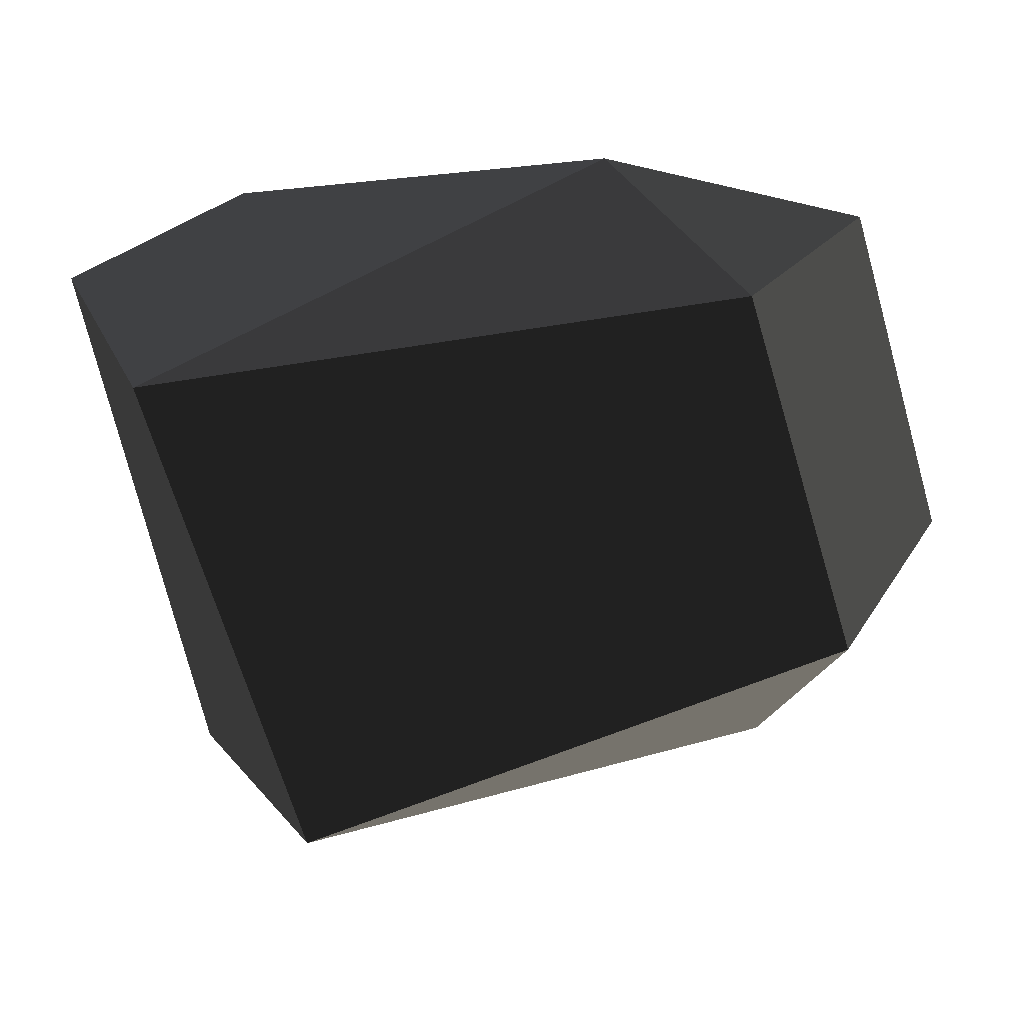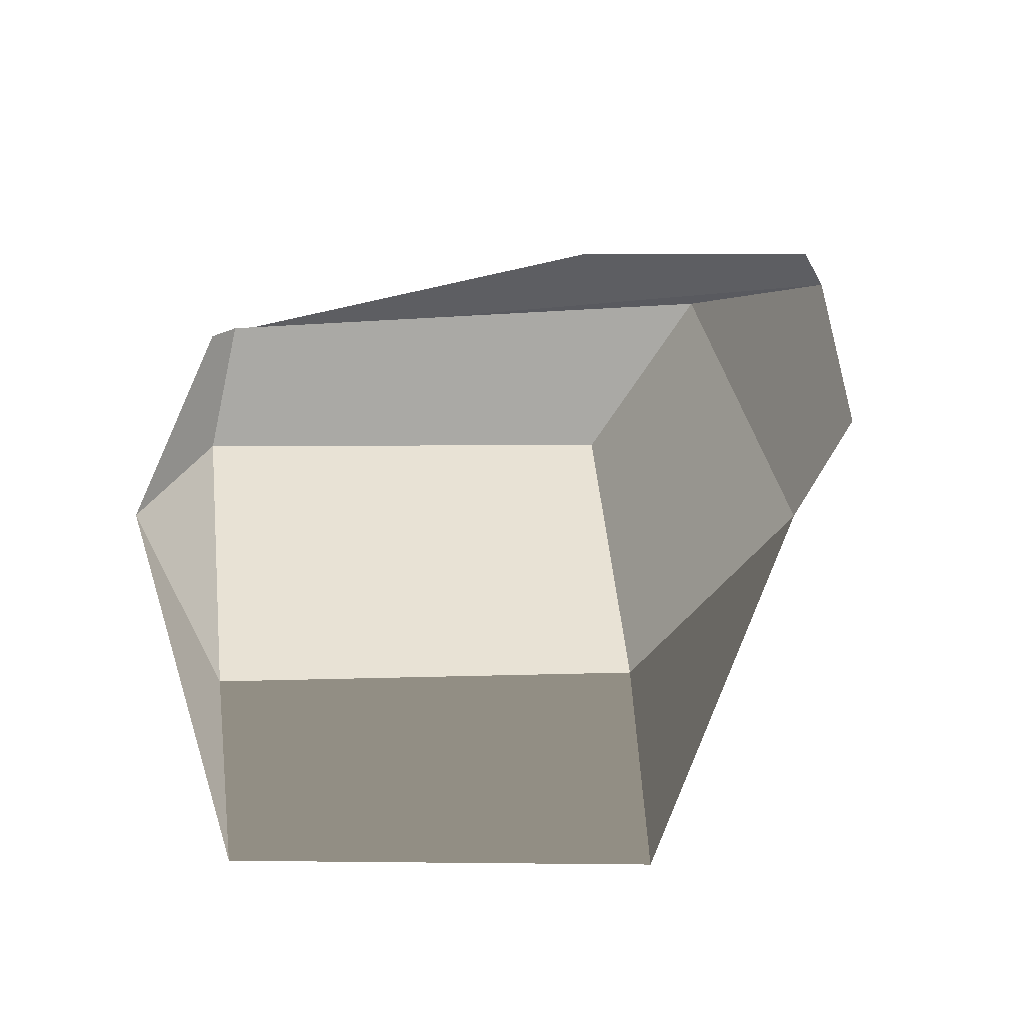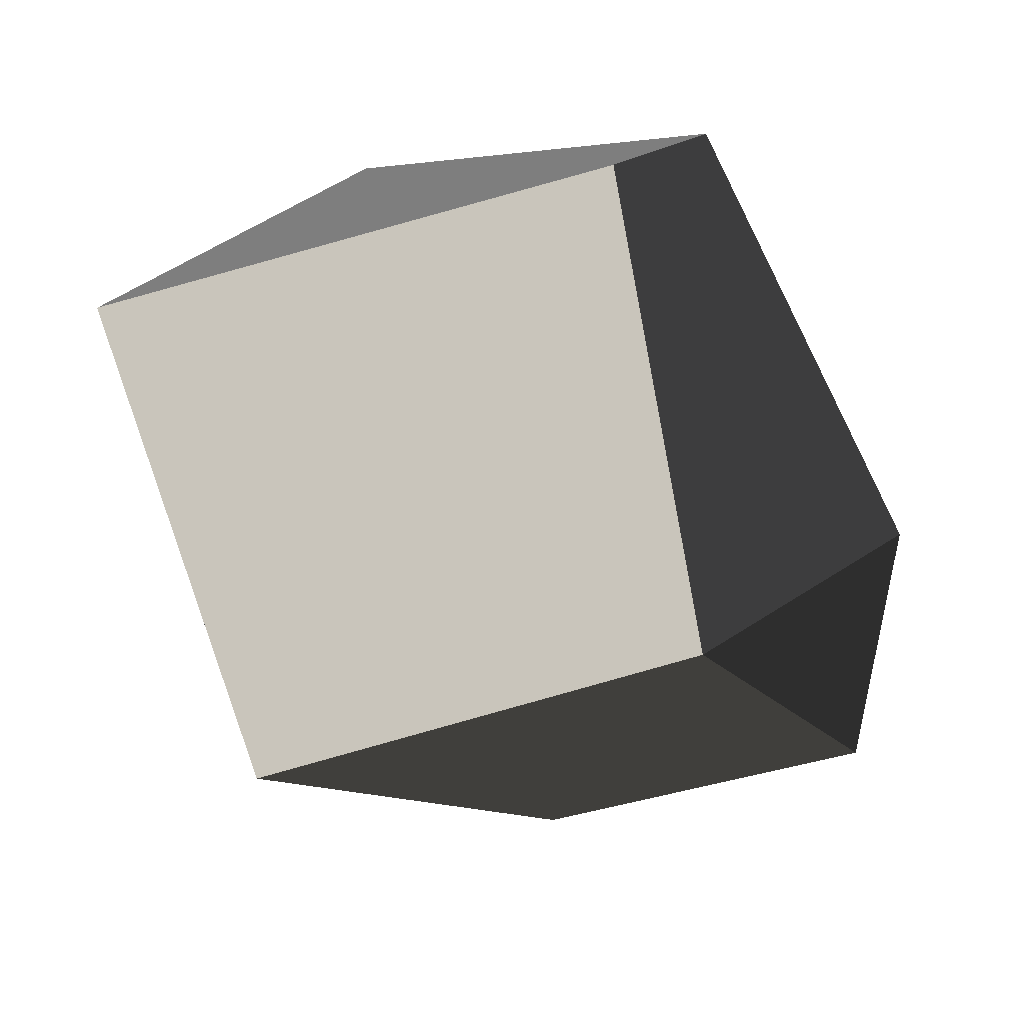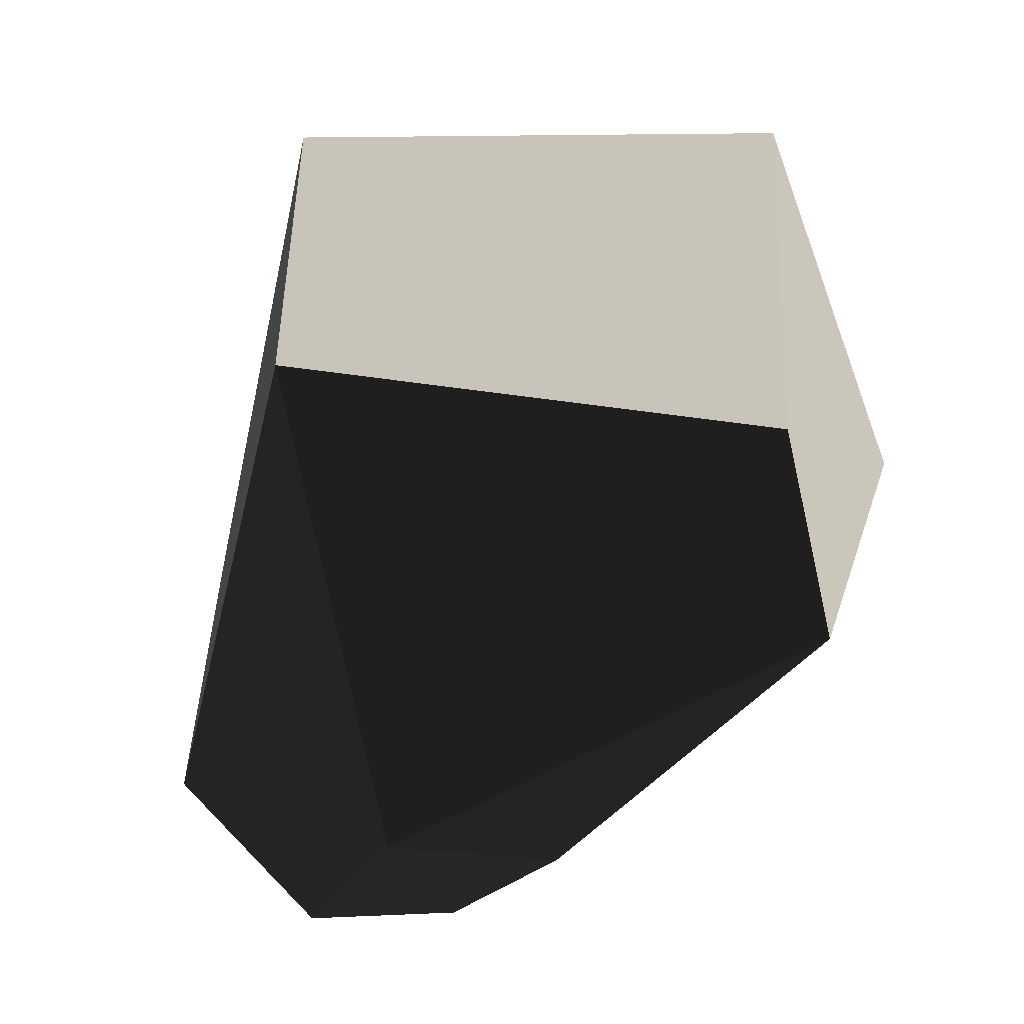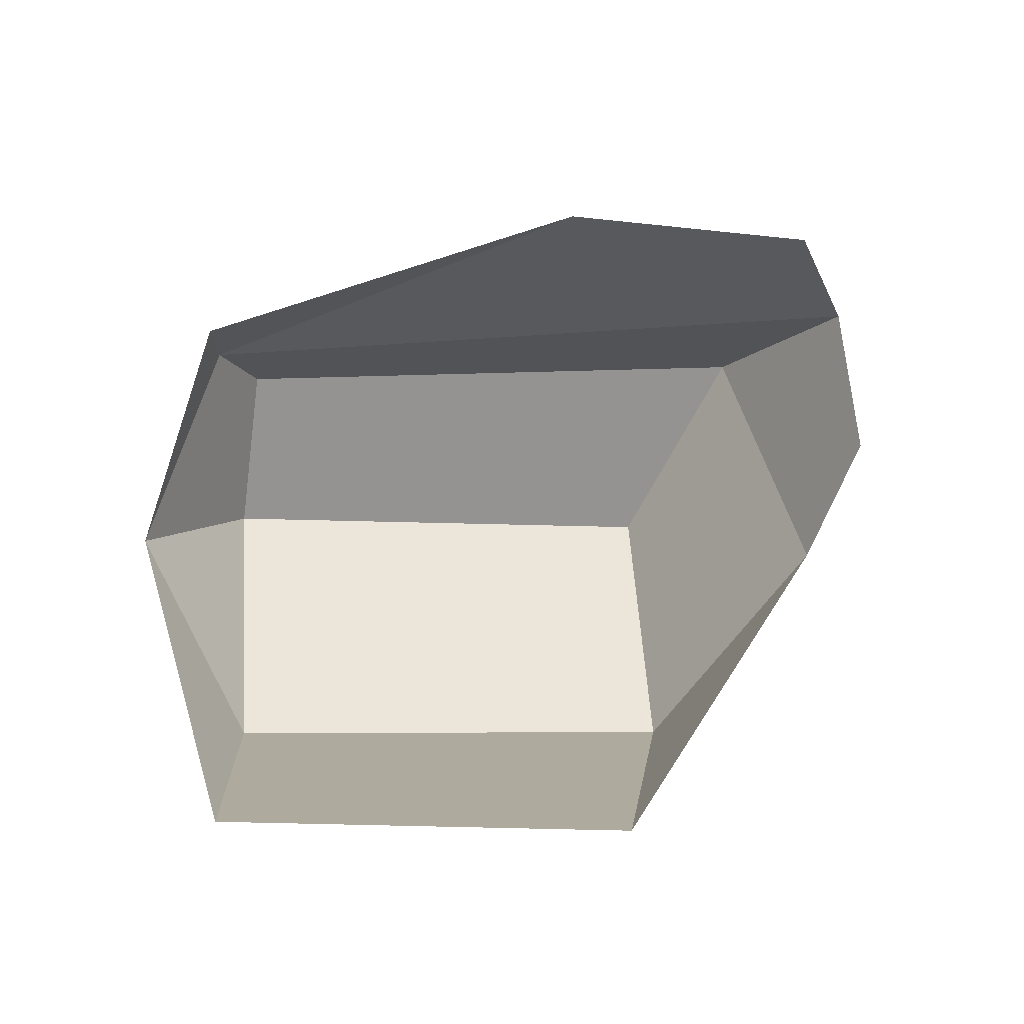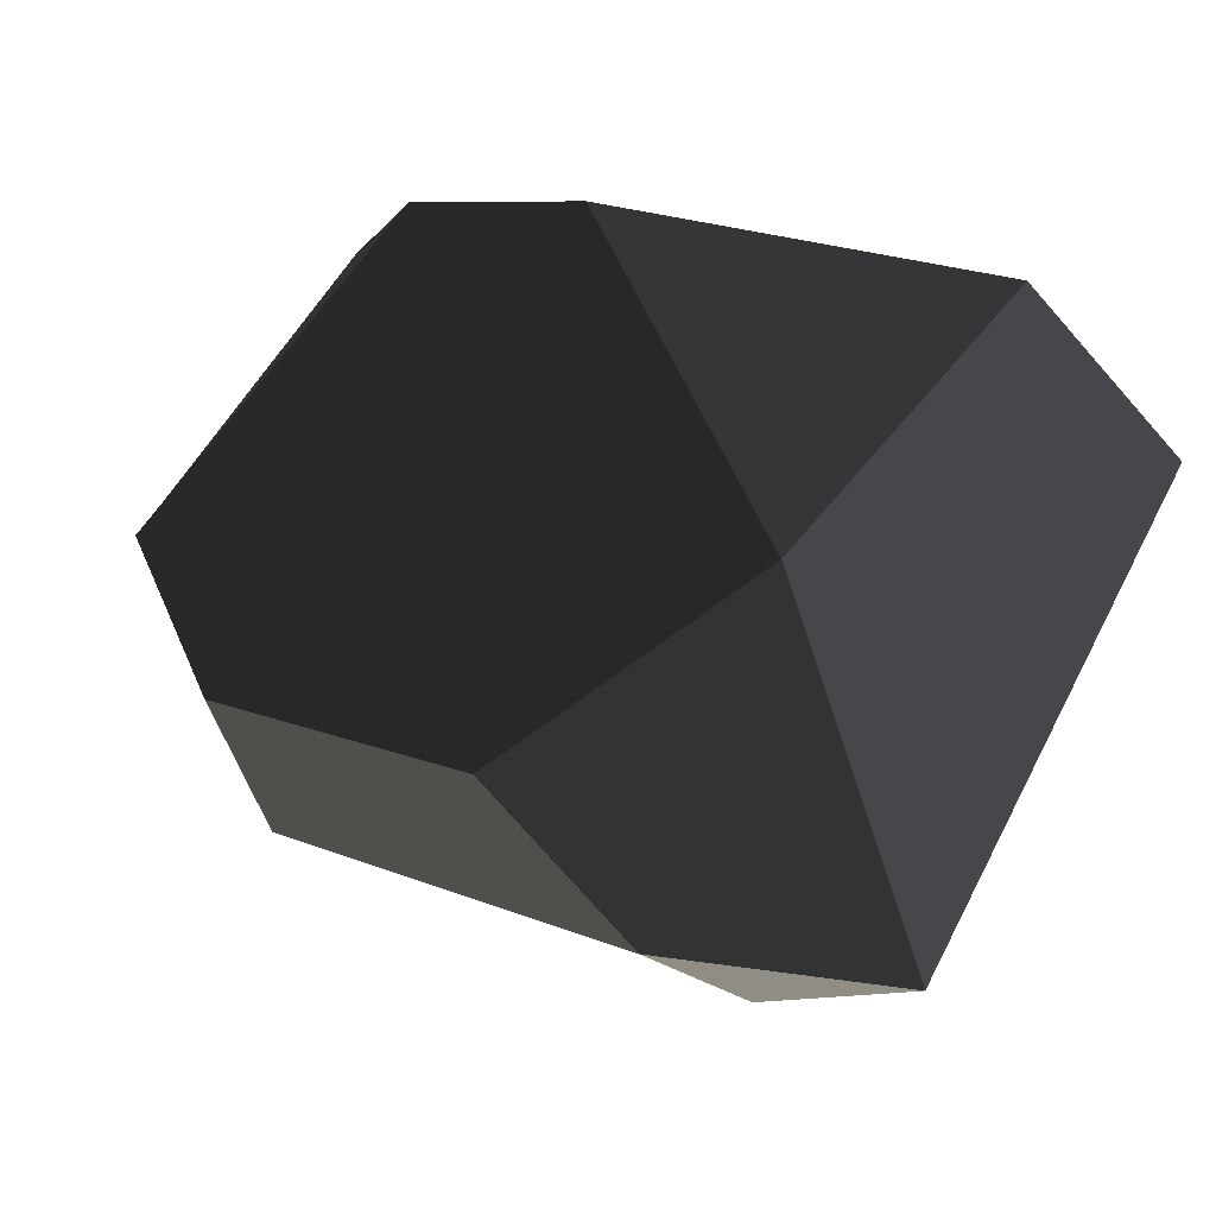
<metadata>
{"format":"obj","ext":"obj","renderer":"f3d","projection":"perspective","resolution":1024,"background":"white","views":[{"elev":-66.5,"azim":15.8,"up":"+Z"},{"elev":-13.1,"azim":95.7,"up":"+Z"},{"elev":-27.5,"azim":-57.5,"up":"+Z"},{"elev":-57.3,"azim":-115.7,"up":"+Y"},{"elev":-3.6,"azim":91.4,"up":"+Z"},{"elev":60.8,"azim":-149.0,"up":"+Z"}]}
</metadata>
<code>
v -0.0918 -0.1136 0.0781
v -0.2722 0.0493 0.1758
v -0.279 -0.1466 0.1153
v -0.279 -0.1466 0.1153
v -0.0914 -0.1471 -0.0077
v -0.0914 -0.1471 -0.0077
v -0.2987 -0.1446 -0.1494
v -0.3613 -0.1448 0.0488
v -0.0429 -0.0944 -0.094
v -0.0429 -0.0944 -0.094
v 0.0153 -0.087 -0.0039
v 0.0153 -0.087 -0.0039
v -0.0918 -0.1136 0.0781
v -0.0182 -0.0864 0.0581
v -0.017 0.1129 0.0625
v 0.0157 0.0717 -0.0077
v -0.0402 0.0836 -0.0934
v -0.0429 -0.0944 -0.094
v -0.295 0.0806 -0.1536
v -0.2987 -0.1446 -0.1494
v -0.0933 0.1558 -0.0145
v -0.0933 0.1558 -0.0145
v 0.0157 0.0717 -0.0077
v -0.017 0.1129 0.0625
v -0.0969 0.1715 0.0958
v -0.1298 0.1851 0.039
v -0.0182 -0.0864 0.0581
v -0.0918 -0.1136 0.0781
v -0.2722 0.0493 0.1758
v -0.217 0.168 0.1526
v -0.2876 0.1722 0.086
v -0.1298 0.1851 0.039
v -0.3804 0.1207 0.0592
v -0.0933 0.1558 -0.0145
v -0.295 0.0806 -0.1536
v -0.295 0.0806 -0.1536
v -0.3613 -0.1448 0.0488
v -0.2987 -0.1446 -0.1494
v -0.2722 0.0493 0.1758
v -0.279 -0.1466 0.1153
v -0.2876 0.1722 0.086
v -0.217 0.168 0.1526
g Group_001
f 1 2 3
f 1 3 5
f 5 3 8 7
f 5 7 9
f 5 9 11
f 5 11 14 13
f 14 11 16 15
f 16 11 18 17
f 17 18 20 19
f 17 19 21
f 17 21 24 23
f 24 21 26 25
f 24 25 28 27
f 28 25 30 29
f 30 25 32 31
f 31 32 34 33
f 33 34 35
f 33 35 38 37
f 33 37 40 39
f 33 39 42 41

</code>
